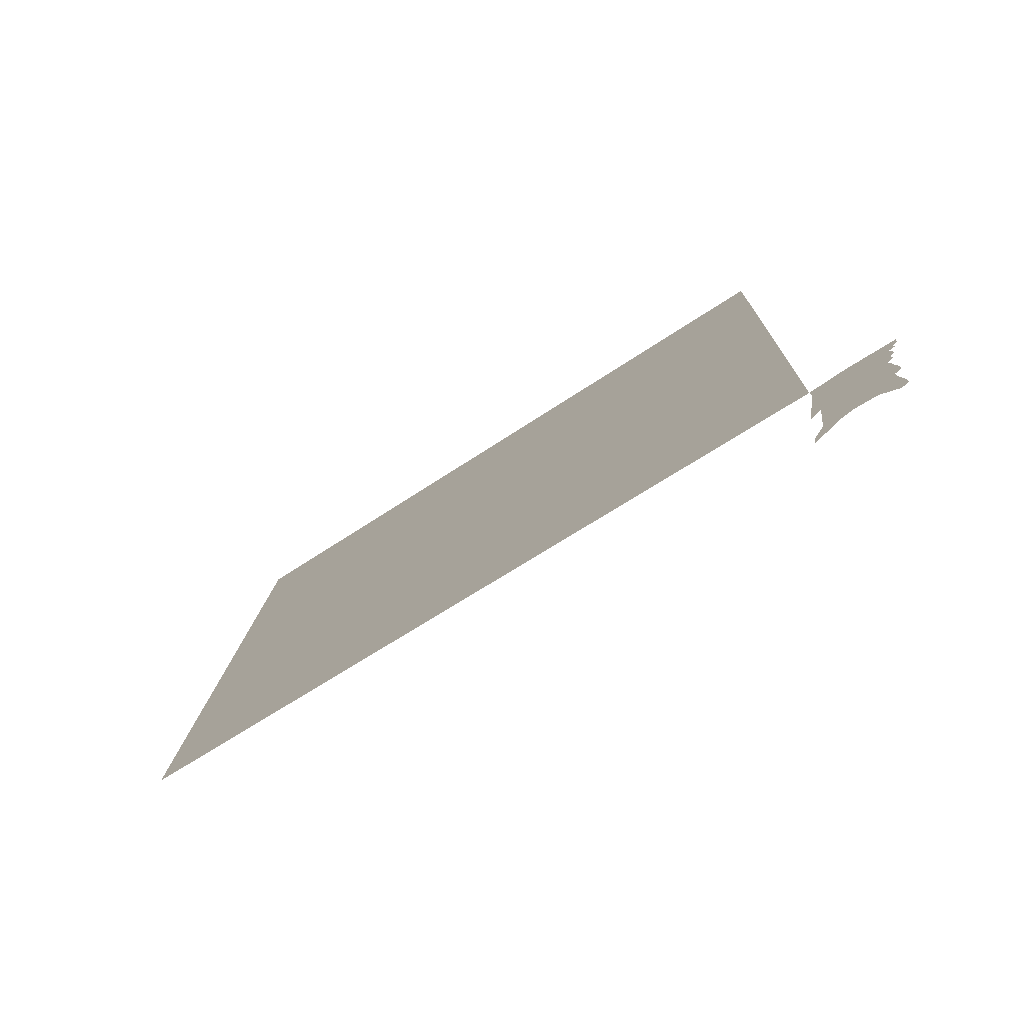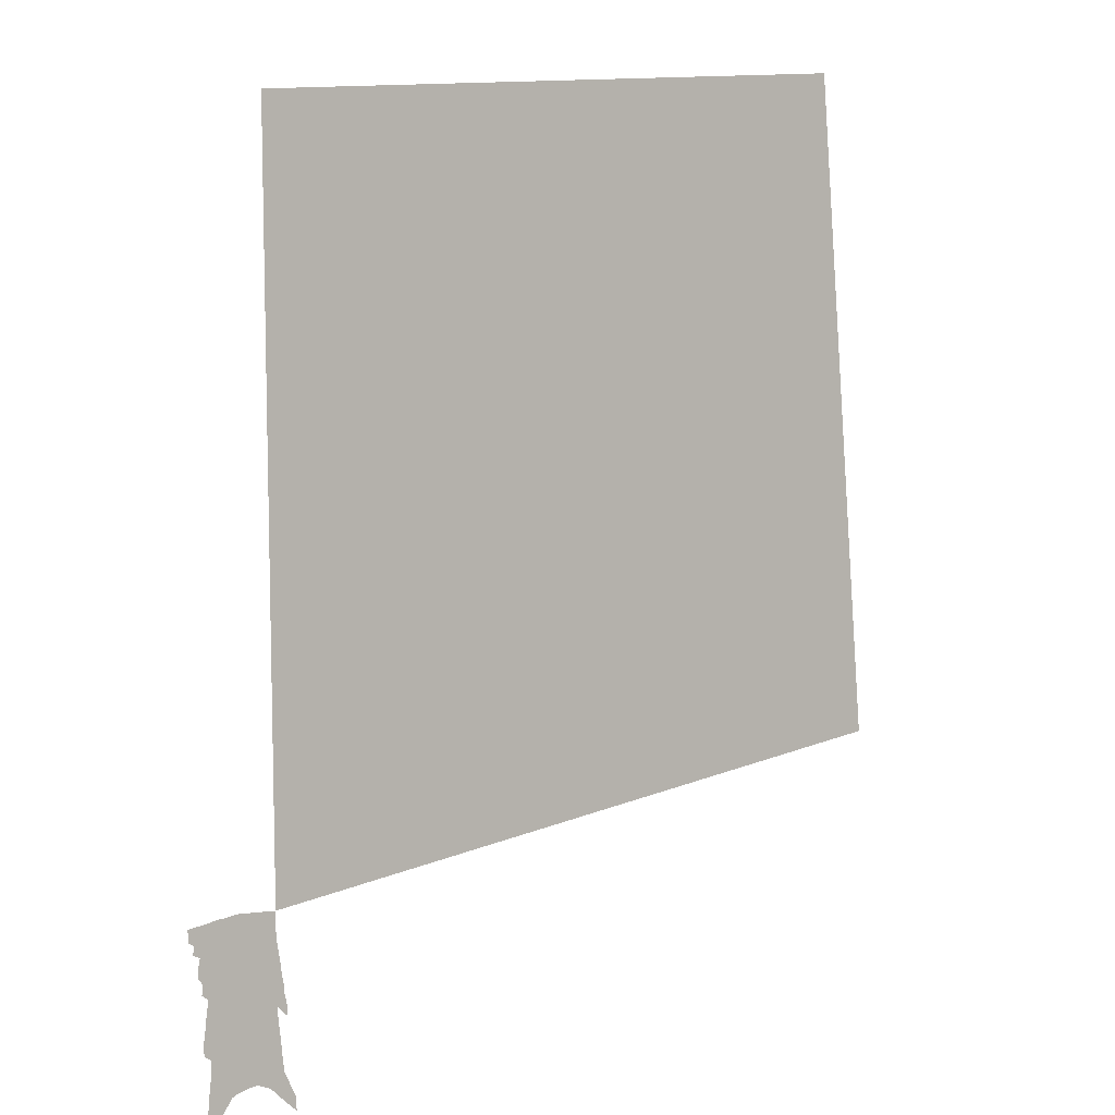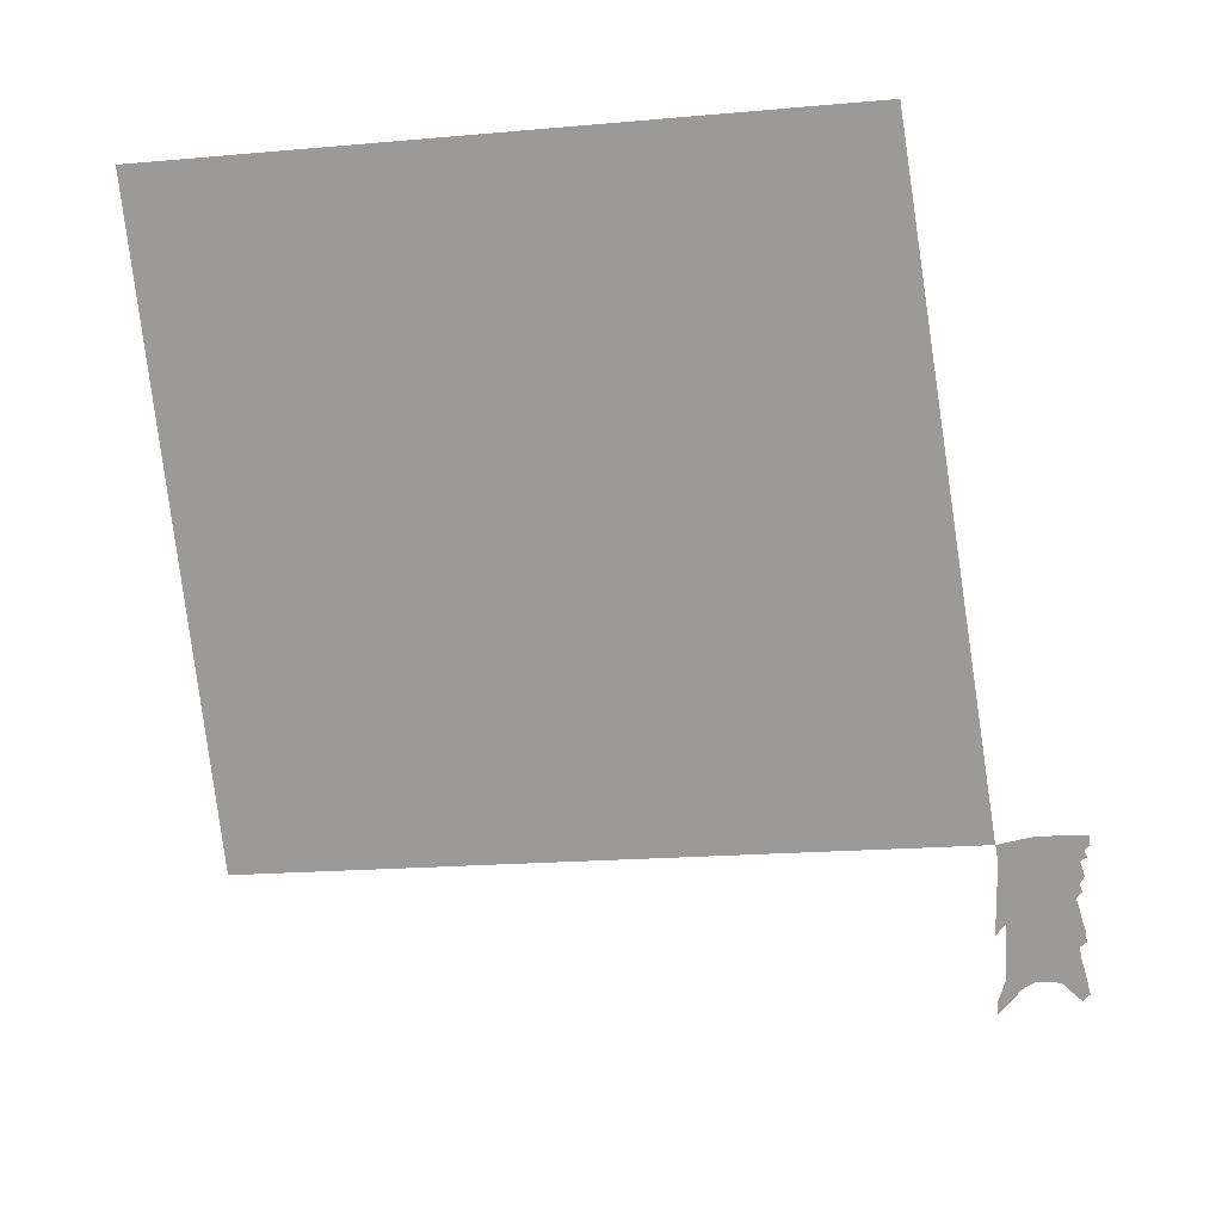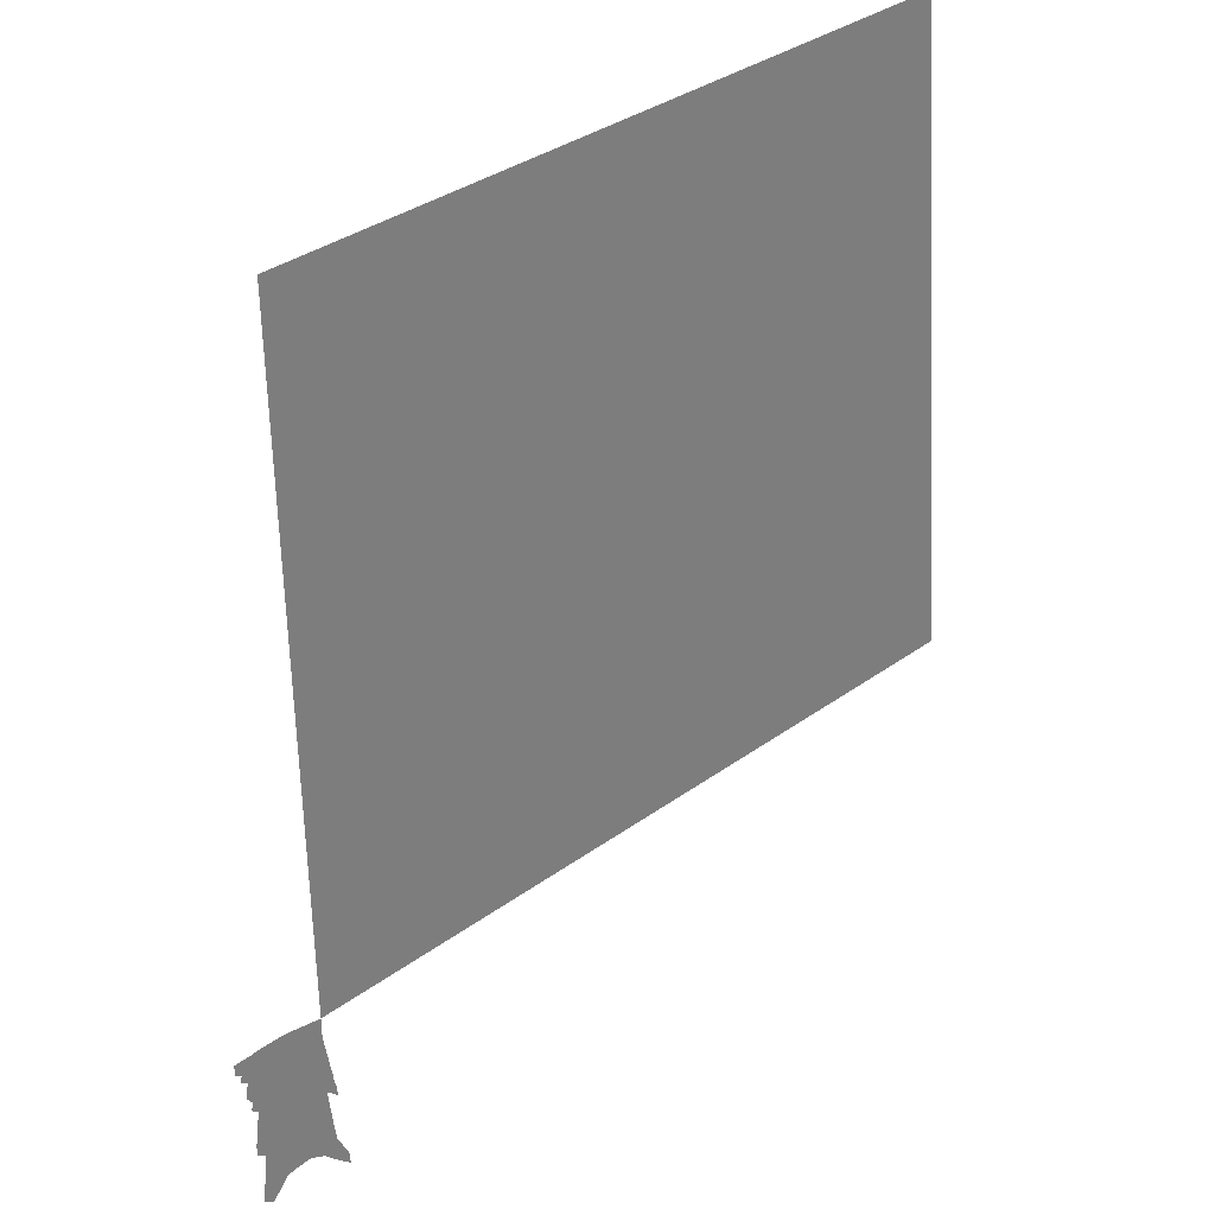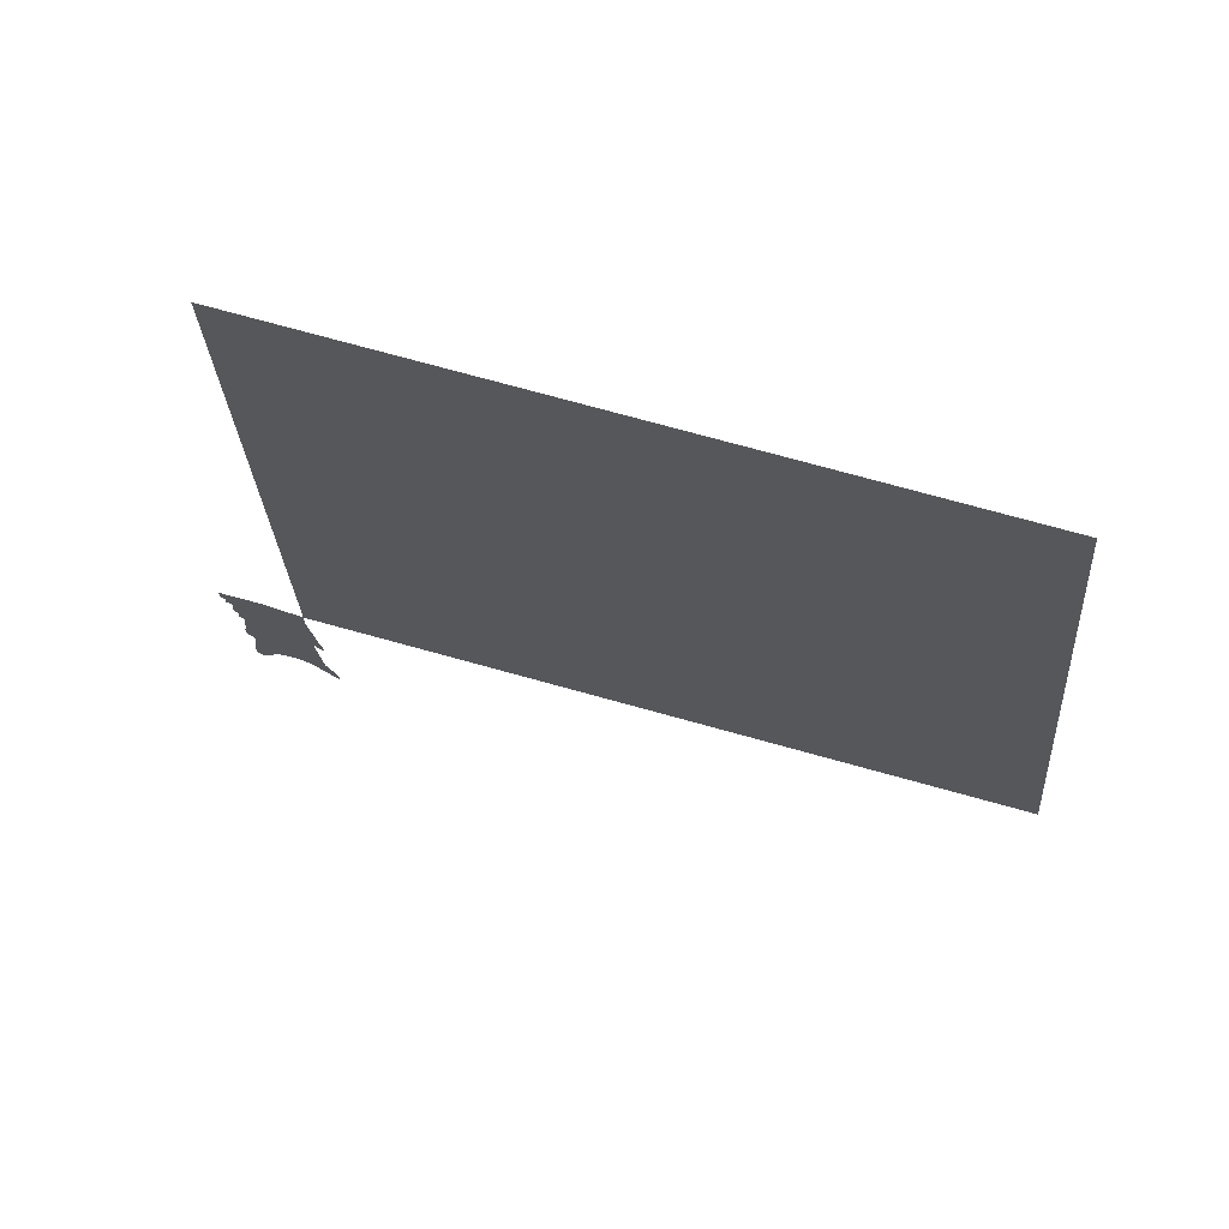
<metadata>
{"format":"obj","ext":"obj","renderer":"f3d","projection":"perspective","resolution":1024,"background":"white","views":[{"elev":-77.7,"azim":-146.8,"up":"+Y"},{"elev":4.0,"azim":-38.7,"up":"+Y"},{"elev":-69.4,"azim":-169.9,"up":"+Z"},{"elev":32.6,"azim":-38.4,"up":"+Y"},{"elev":71.3,"azim":17.9,"up":"+Y"}]}
</metadata>
<code>
v 573.4 313.7 0
v 573.4 314.8 0
v 573.3 315.7 0
v 574.2 311.6 0
v 574.5 312.9 0
v 574.4 313.9 0
v 574.3 314.9 0
v 574.2 315.8 0
v 575 307.9 0
v 575.1 309.2 0
v 575.4 311 0
v 575.5 312.1 0
v 575.5 313.2 0
v 575.4 314.1 0
v 575.2 315 0
v 575.1 316 0
v 575.7 305.1 0
v 575.9 306.8 0
v 576.2 308.5 0
v 576.3 309.9 0
v 576.5 311.3 0
v 576.5 312.3 0
v 576.4 313.3 0
v 576.3 314.2 0
v 576.2 315.1 0
v 576 316.1 0
v 576 295.5 0
v 575.9 297.3 0
v 576.3 299.9 0
v 576.5 302 0
v 576.9 304.3 0
v 577 305.9 0
v 577.4 307.9 0
v 577.4 309.2 0
v 577.4 310.3 0
v 577.4 311.5 0
v 577.4 312.5 0
v 577.3 313.4 0
v 577.2 314.3 0
v 577.1 315.3 0
v 577 316.2 0
v 576.6 285.3 0
v 576.8 288.6 0
v 577.3 292.3 0
v 577.4 294.7 0
v 577.6 297.3 0
v 577.6 299.3 0
v 577.8 301.4 0
v 577.9 303.3 0
v 578.1 305 0
v 578.1 306.5 0
v 578.4 308.2 0
v 578.4 309.4 0
v 578.4 310.6 0
v 578.4 311.6 0
v 578.4 312.6 0
v 578.2 313.5 0
v 578.1 314.4 0
v 578 315.4 0
v 577.9 316.4 0
v 578 284.2 0
v 578.2 287.6 0
v 578.4 290.8 0
v 578.6 293.6 0
v 578.7 295.9 0
v 578.9 298.7 0
v 579 300.5 0
v 579 302.2 0
v 579 303.7 0
v 579.1 305.4 0
v 579.2 307.1 0
v 579.3 308.4 0
v 579.3 309.6 0
v 579.4 310.8 0
v 579.3 311.7 0
v 579.3 312.7 0
v 579.2 313.6 0
v 579.1 314.6 0
v 578.9 315.6 0
v 578.8 316.6 0
v 579.5 286.1 0
v 579.7 289.6 0
v 579.9 292.7 0
v 579.9 294.7 0
v 579.9 296.7 0
v 580.1 299.4 0
v 580 301.1 0
v 580.1 302.9 0
v 580.1 304.3 0
v 580.1 305.8 0
v 580.2 307.4 0
v 580.3 308.6 0
v 580.3 309.8 0
v 580.3 310.9 0
v 580.3 311.9 0
v 580.2 312.8 0
v 580.1 313.7 0
v 580.1 314.6 0
v 579.9 315.6 0
v 579.8 316.6 0
v 581 288.2 0
v 581.1 291.1 0
v 581 293.2 0
v 581 295.2 0
v 581 297.7 0
v 581 299.6 0
v 581.1 301.5 0
v 581.1 303.1 0
v 581.1 304.7 0
v 581.1 306.2 0
v 581.2 307.6 0
v 581.1 308.7 0
v 581.2 310 0
v 581.2 311 0
v 581.2 312 0
v 581.1 312.9 0
v 581.1 313.8 0
v 581 314.7 0
v 580.9 315.7 0
v 580.7 316.8 0
v 582.2 288.7 0
v 582.2 291.7 0
v 582.1 293.9 0
v 582 295.5 0
v 582.1 298 0
v 582 299.8 0
v 582 301.5 0
v 582 303.2 0
v 582 304.6 0
v 582 306.1 0
v 582.1 307.7 0
v 582.1 309 0
v 582.1 310 0
v 582.1 311.1 0
v 582.1 312.1 0
v 582.1 313 0
v 582 313.9 0
v 582 314.8 0
v 581.8 315.8 0
v 581.6 316.9 0
v 583.4 288.9 0
v 583.3 291.9 0
v 583.2 294.1 0
v 583.2 296.4 0
v 583.1 298.2 0
v 583.1 300.3 0
v 583 301.8 0
v 583 303.6 0
v 583 305 0
v 583 306.4 0
v 583 307.9 0
v 583 309.1 0
v 583 310.2 0
v 583 311.2 0
v 583 312.1 0
v 583 313.1 0
v 582.9 313.9 0
v 582.9 314.8 0
v 582.7 315.9 0
v 582.5 317 0
v 584.5 289.2 0
v 584.4 291.8 0
v 584.3 294.1 0
v 584.2 296.1 0
v 584.1 298.1 0
v 584.1 300.1 0
v 584 301.9 0
v 584 303.4 0
v 583.9 305.2 0
v 583.9 306.5 0
v 583.9 307.9 0
v 583.9 308.9 0
v 583.9 310.2 0
v 583.9 311.2 0
v 583.9 312.2 0
v 583.9 313.1 0
v 583.8 314 0
v 583.8 315 0
v 583.7 315.9 0
v 583.5 317 0
v 585.6 289.3 0
v 585.5 291.4 0
v 585.4 293.9 0
v 585.3 296 0
v 585.1 298.1 0
v 585 300.1 0
v 585 301.7 0
v 584.9 303.4 0
v 584.9 304.9 0
v 584.8 306.4 0
v 584.8 307.8 0
v 584.7 309.2 0
v 584.7 310.2 0
v 584.7 311.2 0
v 584.7 312.2 0
v 584.7 313.2 0
v 584.7 314 0
v 584.8 314.9 0
v 584.7 315.9 0
v 584.6 316.9 0
v 586.8 288.9 0
v 586.7 291.2 0
v 586.6 293.1 0
v 586.4 295.6 0
v 586.1 298.2 0
v 586 300.1 0
v 586 301.6 0
v 585.8 303.4 0
v 585.9 304.6 0
v 585.8 306.1 0
v 585.7 307.5 0
v 585.6 309.1 0
v 585.6 310.2 0
v 585.6 311.2 0
v 585.6 312.2 0
v 585.6 313.1 0
v 585.6 314 0
v 585.7 314.9 0
v 585.6 315.8 0
v 585.5 316.8 0
v 588.1 288.4 0
v 587.9 290.6 0
v 587.7 293.2 0
v 587.5 295.1 0
v 587.3 297.5 0
v 587.1 299.5 0
v 587.1 301 0
v 586.9 302.9 0
v 586.8 304.5 0
v 586.7 305.9 0
v 586.6 307.4 0
v 586.6 308.6 0
v 586.5 310 0
v 586.5 311 0
v 586.5 312.1 0
v 586.5 313.2 0
v 586.5 314 0
v 586.5 314.9 0
v 586.5 315.8 0
v 586.5 316.7 0
v 589.6 286.9 0
v 589.3 289.5 0
v 589 292.2 0
v 588.8 294.3 0
v 588.5 296.9 0
v 588.3 298.8 0
v 588.2 300.5 0
v 588 302.4 0
v 587.8 304.1 0
v 587.8 305.4 0
v 587.6 307.1 0
v 587.6 308.3 0
v 587.4 309.7 0
v 587.4 310.9 0
v 587.4 311.9 0
v 587.3 313.1 0
v 587.4 314 0
v 587.4 314.9 0
v 587.4 315.8 0
v 587.4 316.7 0
v 591.3 285.4 0
v 590.9 288.1 0
v 590.6 290.6 0
v 590.3 293.2 0
v 590 295.4 0
v 589.8 297.5 0
v 589.5 299.6 0
v 589.4 301.3 0
v 589.2 303 0
v 589 304.7 0
v 588.8 306.4 0
v 588.6 307.8 0
v 588.7 309 0
v 588.4 310.6 0
v 588.3 311.8 0
v 588.2 313 0
v 588.3 313.9 0
v 588.3 314.9 0
v 588.3 315.8 0
v 588.3 316.6 0
v 592.9 284 0
v 592.7 286.4 0
v 591.3 299.5 0
v 591.2 301.1 0
v 590.8 303.2 0
v 590.6 304.8 0
v 590.2 306.6 0
v 590 308.2 0
v 589.7 309.7 0
v 589.4 311.3 0
v 589.3 312.5 0
v 589.2 313.8 0
v 589.2 314.8 0
v 589.2 315.7 0
v 589.2 316.6 0
v 587.7 444.2 0
v 718.5 333.9 0
v 708.1 455.4 0
f 5 6 1
f 1 6 2
f 6 7 2
f 2 7 3
f 7 8 3
f 11 12 4
f 4 12 5
f 12 13 5
f 5 13 6
f 13 14 6
f 6 14 7
f 14 15 7
f 7 15 8
f 15 16 8
f 18 19 9
f 9 19 10
f 19 20 10
f 10 20 11
f 20 21 11
f 11 21 12
f 21 22 12
f 12 22 13
f 22 23 13
f 13 23 14
f 23 24 14
f 14 24 15
f 24 25 15
f 15 25 16
f 25 26 16
f 31 32 17
f 17 32 18
f 32 33 18
f 18 33 19
f 33 34 19
f 19 34 20
f 34 35 20
f 20 35 21
f 35 36 21
f 21 36 22
f 36 37 22
f 22 37 23
f 37 38 23
f 23 38 24
f 38 39 24
f 24 39 25
f 39 40 25
f 25 40 26
f 40 41 26
f 45 46 27
f 27 46 28
f 46 47 28
f 28 47 29
f 47 48 29
f 29 48 30
f 48 49 30
f 30 49 31
f 49 50 31
f 31 50 32
f 50 51 32
f 32 51 33
f 51 52 33
f 33 52 34
f 52 53 34
f 34 53 35
f 53 54 35
f 35 54 36
f 54 55 36
f 36 55 37
f 55 56 37
f 37 56 38
f 56 57 38
f 38 57 39
f 57 58 39
f 39 58 40
f 58 59 40
f 40 59 41
f 59 60 41
f 61 62 42
f 42 62 43
f 62 63 43
f 43 63 44
f 63 64 44
f 44 64 45
f 64 65 45
f 45 65 46
f 65 66 46
f 46 66 47
f 66 67 47
f 47 67 48
f 67 68 48
f 48 68 49
f 68 69 49
f 49 69 50
f 69 70 50
f 50 70 51
f 70 71 51
f 51 71 52
f 71 72 52
f 52 72 53
f 72 73 53
f 53 73 54
f 73 74 54
f 54 74 55
f 74 75 55
f 55 75 56
f 75 76 56
f 56 76 57
f 76 77 57
f 57 77 58
f 77 78 58
f 58 78 59
f 78 79 59
f 59 79 60
f 79 80 60
f 61 81 62
f 81 82 62
f 62 82 63
f 82 83 63
f 63 83 64
f 83 84 64
f 64 84 65
f 84 85 65
f 65 85 66
f 85 86 66
f 66 86 67
f 86 87 67
f 67 87 68
f 87 88 68
f 68 88 69
f 88 89 69
f 69 89 70
f 89 90 70
f 70 90 71
f 90 91 71
f 71 91 72
f 91 92 72
f 72 92 73
f 92 93 73
f 73 93 74
f 93 94 74
f 74 94 75
f 94 95 75
f 75 95 76
f 95 96 76
f 76 96 77
f 96 97 77
f 77 97 78
f 97 98 78
f 78 98 79
f 98 99 79
f 79 99 80
f 99 100 80
f 81 101 82
f 101 102 82
f 82 102 83
f 102 103 83
f 83 103 84
f 103 104 84
f 84 104 85
f 104 105 85
f 85 105 86
f 105 106 86
f 86 106 87
f 106 107 87
f 87 107 88
f 107 108 88
f 88 108 89
f 108 109 89
f 89 109 90
f 109 110 90
f 90 110 91
f 110 111 91
f 91 111 92
f 111 112 92
f 92 112 93
f 112 113 93
f 93 113 94
f 113 114 94
f 94 114 95
f 114 115 95
f 95 115 96
f 115 116 96
f 96 116 97
f 116 117 97
f 97 117 98
f 117 118 98
f 98 118 99
f 118 119 99
f 99 119 100
f 119 120 100
f 101 121 102
f 121 122 102
f 102 122 103
f 122 123 103
f 103 123 104
f 123 124 104
f 104 124 105
f 124 125 105
f 105 125 106
f 125 126 106
f 106 126 107
f 126 127 107
f 107 127 108
f 127 128 108
f 108 128 109
f 128 129 109
f 109 129 110
f 129 130 110
f 110 130 111
f 130 131 111
f 111 131 112
f 131 132 112
f 112 132 113
f 132 133 113
f 113 133 114
f 133 134 114
f 114 134 115
f 134 135 115
f 115 135 116
f 135 136 116
f 116 136 117
f 136 137 117
f 117 137 118
f 137 138 118
f 118 138 119
f 138 139 119
f 119 139 120
f 139 140 120
f 121 141 122
f 141 142 122
f 122 142 123
f 142 143 123
f 123 143 124
f 143 144 124
f 124 144 125
f 144 145 125
f 125 145 126
f 145 146 126
f 126 146 127
f 146 147 127
f 127 147 128
f 147 148 128
f 128 148 129
f 148 149 129
f 129 149 130
f 149 150 130
f 130 150 131
f 150 151 131
f 131 151 132
f 151 152 132
f 132 152 133
f 152 153 133
f 133 153 134
f 153 154 134
f 134 154 135
f 154 155 135
f 135 155 136
f 155 156 136
f 136 156 137
f 156 157 137
f 137 157 138
f 157 158 138
f 138 158 139
f 158 159 139
f 139 159 140
f 159 160 140
f 141 161 142
f 161 162 142
f 142 162 143
f 162 163 143
f 143 163 144
f 163 164 144
f 144 164 145
f 164 165 145
f 145 165 146
f 165 166 146
f 146 166 147
f 166 167 147
f 147 167 148
f 167 168 148
f 148 168 149
f 168 169 149
f 149 169 150
f 169 170 150
f 150 170 151
f 170 171 151
f 151 171 152
f 171 172 152
f 152 172 153
f 172 173 153
f 153 173 154
f 173 174 154
f 154 174 155
f 174 175 155
f 155 175 156
f 175 176 156
f 156 176 157
f 176 177 157
f 157 177 158
f 177 178 158
f 158 178 159
f 178 179 159
f 159 179 160
f 179 180 160
f 161 181 162
f 181 182 162
f 162 182 163
f 182 183 163
f 163 183 164
f 183 184 164
f 164 184 165
f 184 185 165
f 165 185 166
f 185 186 166
f 166 186 167
f 186 187 167
f 167 187 168
f 187 188 168
f 168 188 169
f 188 189 169
f 169 189 170
f 189 190 170
f 170 190 171
f 190 191 171
f 171 191 172
f 191 192 172
f 172 192 173
f 192 193 173
f 173 193 174
f 193 194 174
f 174 194 175
f 194 195 175
f 175 195 176
f 195 196 176
f 176 196 177
f 196 197 177
f 177 197 178
f 197 198 178
f 178 198 179
f 198 199 179
f 179 199 180
f 199 200 180
f 181 201 182
f 201 202 182
f 182 202 183
f 202 203 183
f 183 203 184
f 203 204 184
f 184 204 185
f 204 205 185
f 185 205 186
f 205 206 186
f 186 206 187
f 206 207 187
f 187 207 188
f 207 208 188
f 188 208 189
f 208 209 189
f 189 209 190
f 209 210 190
f 190 210 191
f 210 211 191
f 191 211 192
f 211 212 192
f 192 212 193
f 212 213 193
f 193 213 194
f 213 214 194
f 194 214 195
f 214 215 195
f 195 215 196
f 215 216 196
f 196 216 197
f 216 217 197
f 197 217 198
f 217 218 198
f 198 218 199
f 218 219 199
f 199 219 200
f 219 220 200
f 201 221 202
f 221 222 202
f 202 222 203
f 222 223 203
f 203 223 204
f 223 224 204
f 204 224 205
f 224 225 205
f 205 225 206
f 225 226 206
f 206 226 207
f 226 227 207
f 207 227 208
f 227 228 208
f 208 228 209
f 228 229 209
f 209 229 210
f 229 230 210
f 210 230 211
f 230 231 211
f 211 231 212
f 231 232 212
f 212 232 213
f 232 233 213
f 213 233 214
f 233 234 214
f 214 234 215
f 234 235 215
f 215 235 216
f 235 236 216
f 216 236 217
f 236 237 217
f 217 237 218
f 237 238 218
f 218 238 219
f 238 239 219
f 219 239 220
f 239 240 220
f 221 241 222
f 241 242 222
f 222 242 223
f 242 243 223
f 223 243 224
f 243 244 224
f 224 244 225
f 244 245 225
f 225 245 226
f 245 246 226
f 226 246 227
f 246 247 227
f 227 247 228
f 247 248 228
f 228 248 229
f 248 249 229
f 229 249 230
f 249 250 230
f 230 250 231
f 250 251 231
f 231 251 232
f 251 252 232
f 232 252 233
f 252 253 233
f 233 253 234
f 253 254 234
f 234 254 235
f 254 255 235
f 235 255 236
f 255 256 236
f 236 256 237
f 256 257 237
f 237 257 238
f 257 258 238
f 238 258 239
f 258 259 239
f 239 259 240
f 259 260 240
f 241 261 242
f 261 262 242
f 242 262 243
f 262 263 243
f 243 263 244
f 263 264 244
f 244 264 245
f 264 265 245
f 245 265 246
f 265 266 246
f 246 266 247
f 266 267 247
f 247 267 248
f 267 268 248
f 248 268 249
f 268 269 249
f 249 269 250
f 269 270 250
f 250 270 251
f 270 271 251
f 251 271 252
f 271 272 252
f 252 272 253
f 272 273 253
f 253 273 254
f 273 274 254
f 254 274 255
f 274 275 255
f 255 275 256
f 275 276 256
f 256 276 257
f 276 277 257
f 257 277 258
f 277 278 258
f 258 278 259
f 278 279 259
f 259 279 260
f 279 280 260
f 261 281 262
f 281 282 262
f 262 282 263
f 268 283 269
f 283 284 269
f 269 284 270
f 284 285 270
f 270 285 271
f 285 286 271
f 271 286 272
f 286 287 272
f 272 287 273
f 287 288 273
f 273 288 274
f 288 289 274
f 274 289 275
f 289 290 275
f 275 290 276
f 290 291 276
f 276 291 277
f 291 292 277
f 277 292 278
f 292 293 278
f 278 293 279
f 293 294 279
f 279 294 280
f 294 295 280
f 295 297 296
f 297 298 296

</code>
